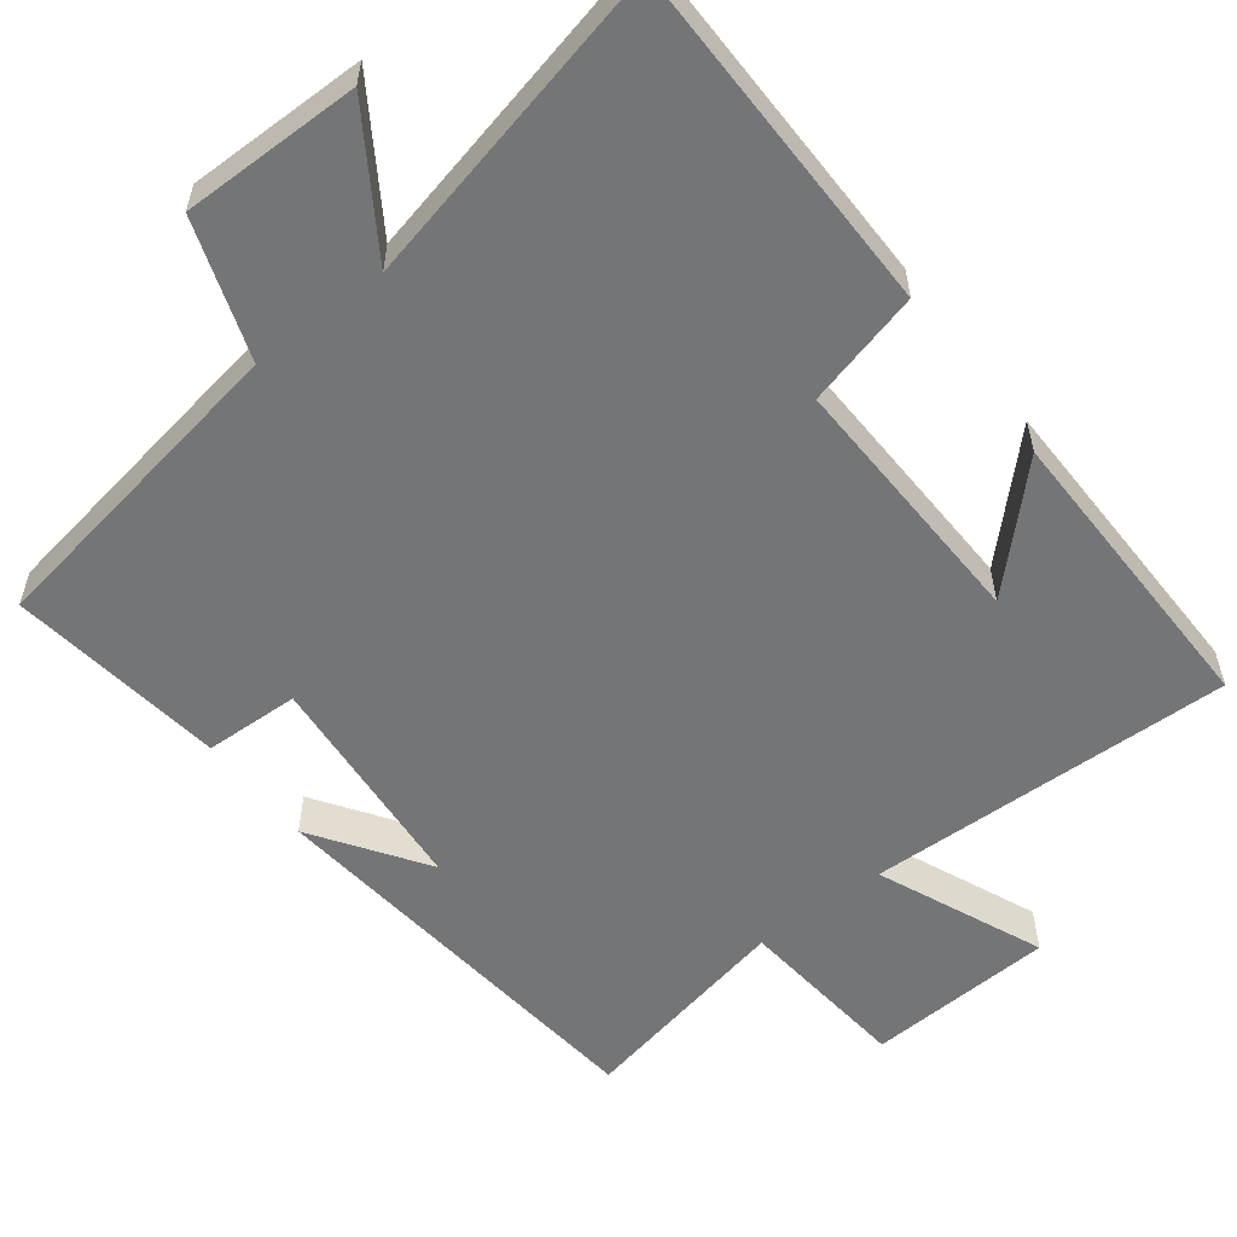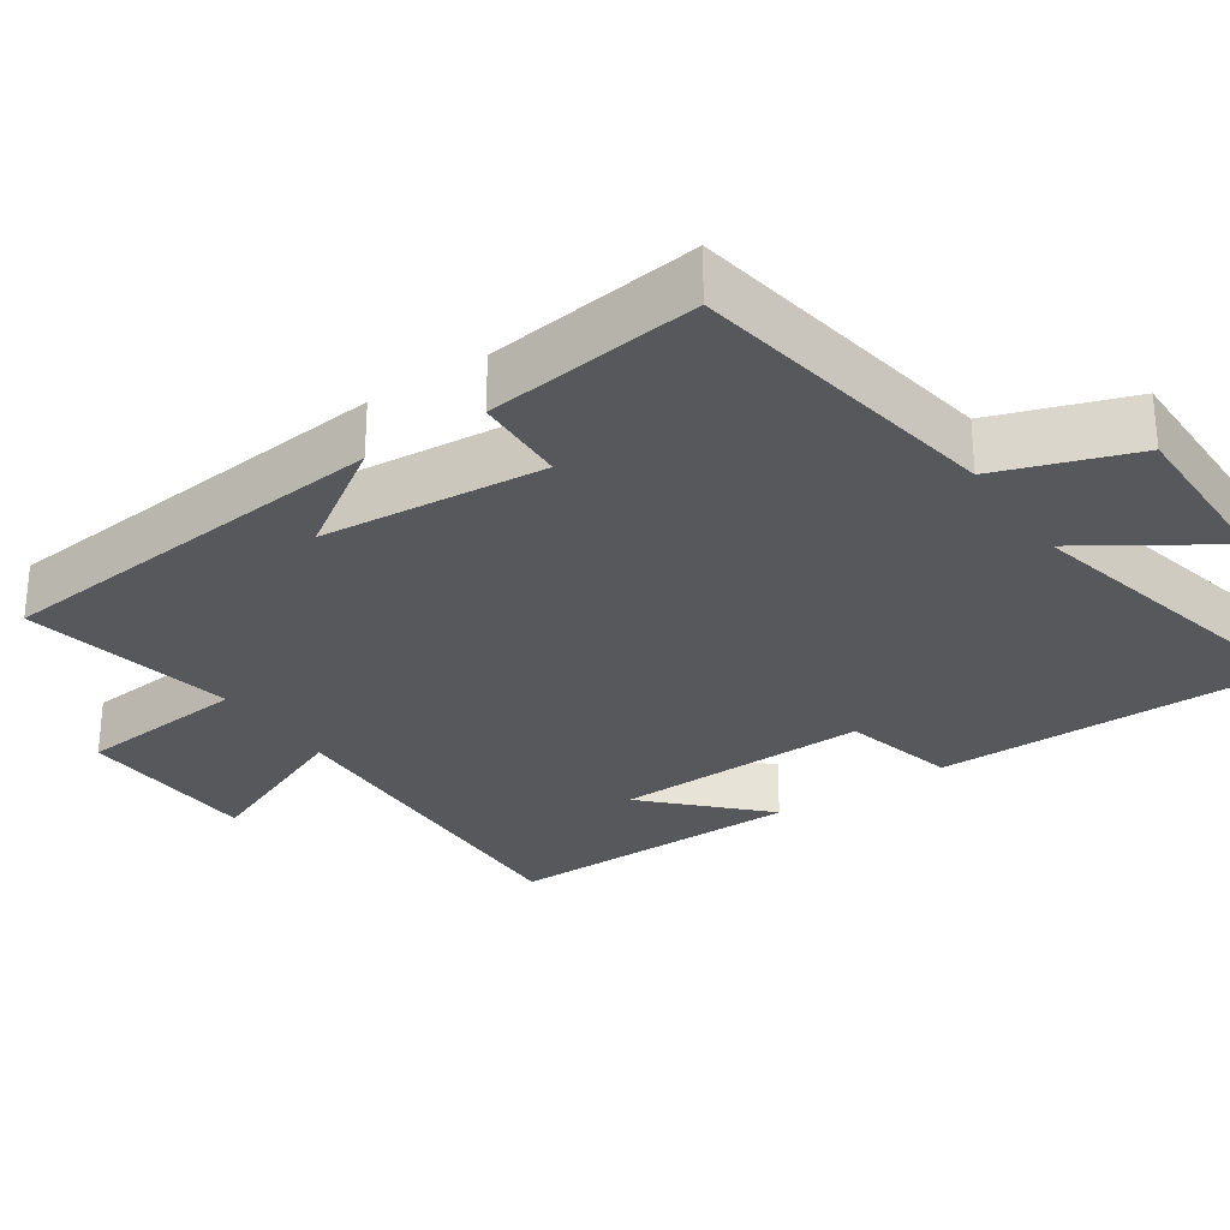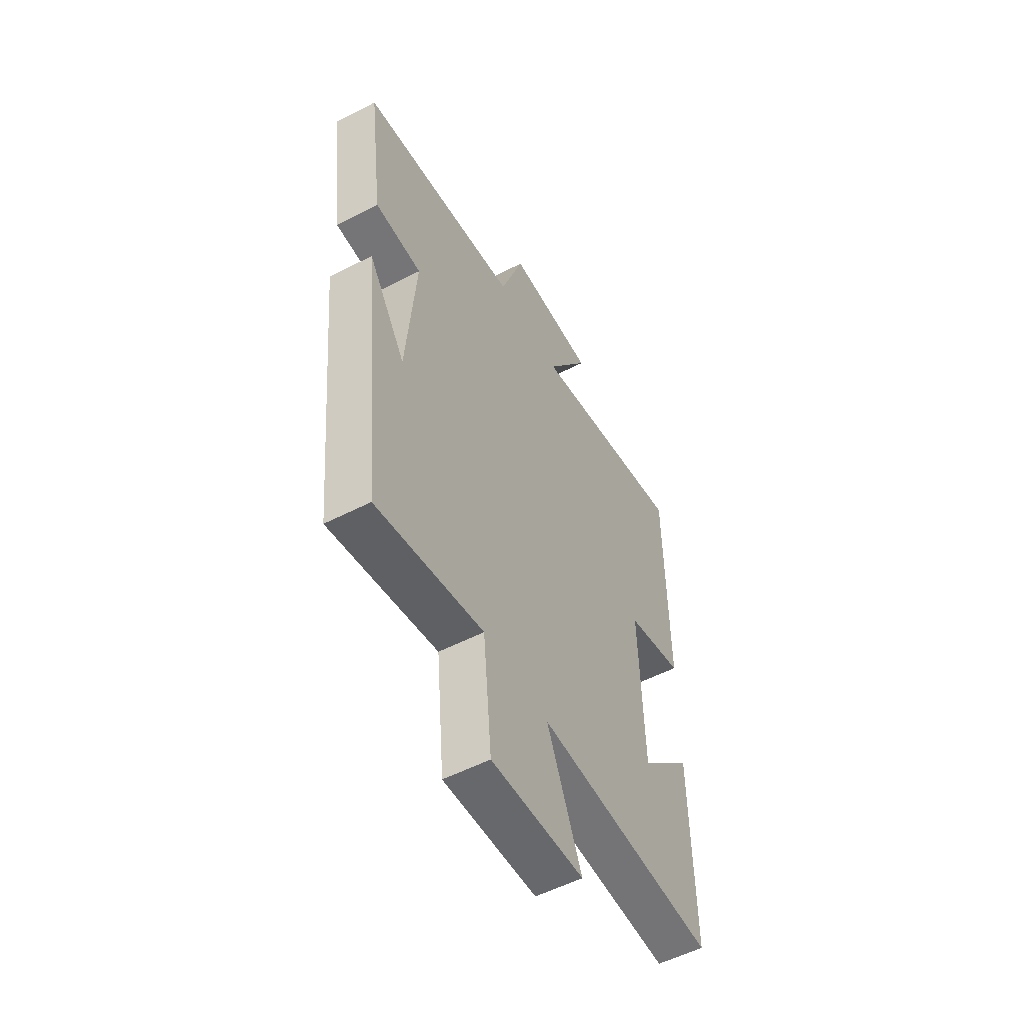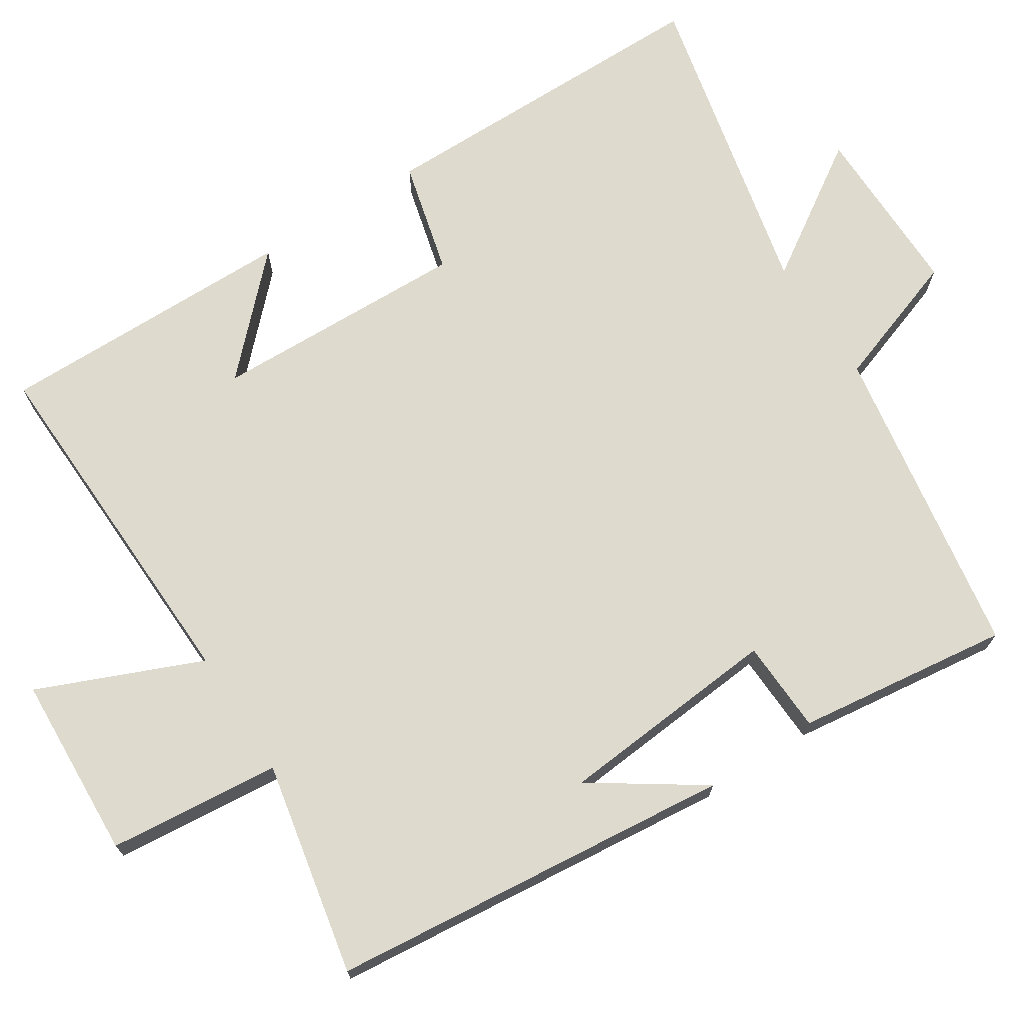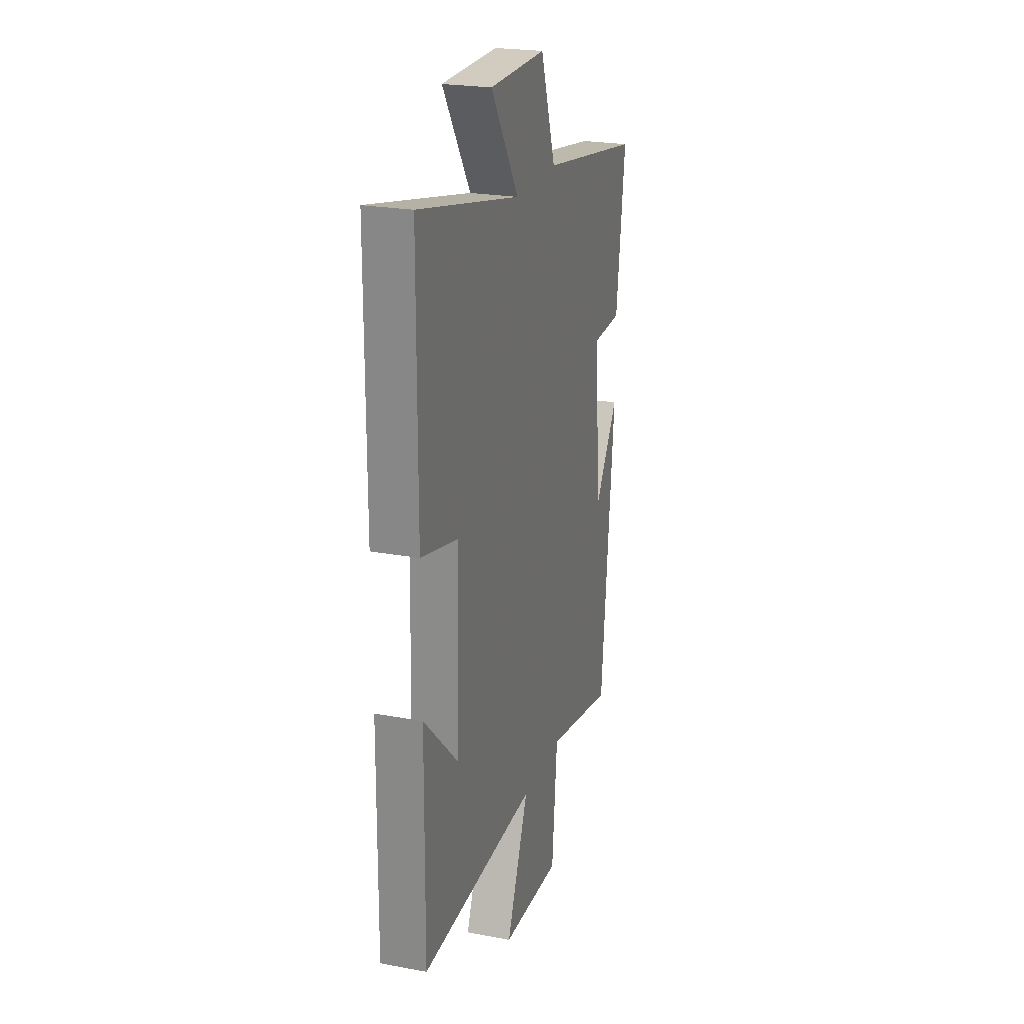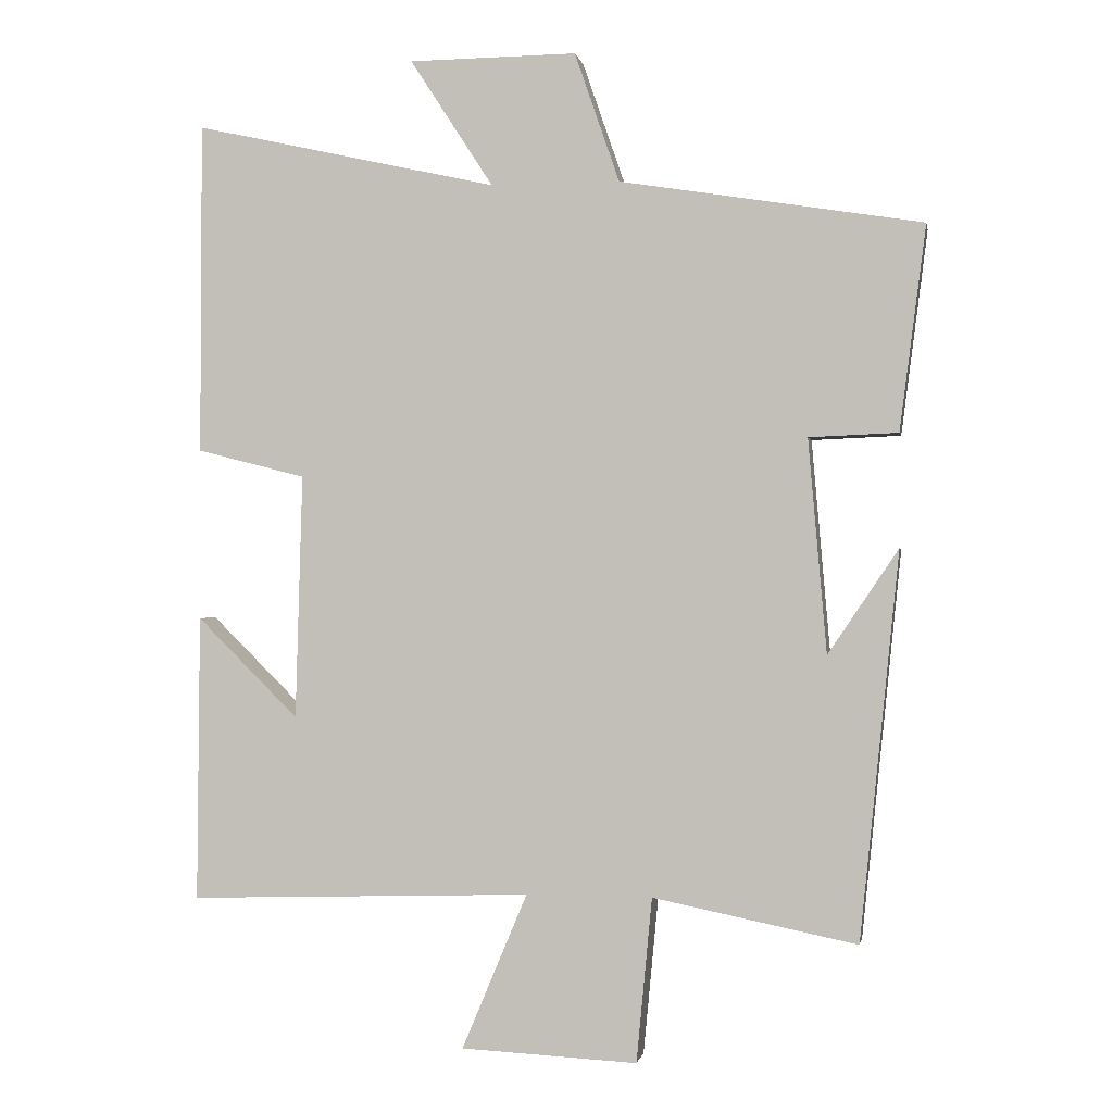
<metadata>
{"format":"obj","ext":"obj","renderer":"f3d","projection":"perspective","resolution":1024,"background":"white","views":[{"elev":-56.4,"azim":37.7,"up":"+Y"},{"elev":-28.7,"azim":-55.9,"up":"+Y"},{"elev":-54.7,"azim":-61.4,"up":"+Z"},{"elev":71.1,"azim":-122.8,"up":"+Y"},{"elev":23.5,"azim":107.3,"up":"+Z"},{"elev":-0.5,"azim":-169.7,"up":"+Z"}]}
</metadata>
<code>
v 0.504 0.07 -0.516
v 0.02 0.07 -0.5
v 0.112 0.07 -0.719
v -0.136 0.07 -0.731
v -0.158 0.07 -0.5
v -0.445 0.07 -0.558
v -0.5 0.07 -0.014
v -0.401 0.07 -0.161
v -0.375 0.07 0.139
v -0.5 0.07 0.144
v -0.537 0.07 0.431
v -0.112 0.07 0.5
v -0.049 0.07 0.682
v 0.187 0.07 0.68
v 0.07 0.07 0.5
v 0.498 0.07 0.596
v 0.5 0.07 0.129
v 0.347 0.07 0.09
v 0.357 0.07 -0.254
v 0.5 0.07 -0.113
v 0.504 0 -0.516
v 0.02 0 -0.5
v 0.112 0 -0.719
v -0.136 0 -0.731
v -0.158 0 -0.5
v -0.445 0 -0.558
v -0.5 0 -0.014
v -0.401 0 -0.161
v -0.375 0 0.139
v -0.5 0 0.144
v -0.537 0 0.431
v -0.112 0 0.5
v -0.049 0 0.682
v 0.187 0 0.68
v 0.07 0 0.5
v 0.498 0 0.596
v 0.5 0 0.129
v 0.347 0 0.09
v 0.357 0 -0.254
v 0.5 0 -0.113
f 19 20 1
f 15 16 17 18
f 15 18 19
f 12 13 14 15
f 11 12 15
f 10 11 15
f 9 10 15
f 8 9 15 19
f 6 7 8
f 5 6 8 19
f 2 3 4 5
f 2 5 19
f 1 2 19
f 21 40 39
f 38 37 36 35
f 39 38 35
f 35 34 33 32
f 35 32 31
f 35 31 30
f 35 30 29
f 39 35 29 28
f 28 27 26
f 39 28 26 25
f 25 24 23 22
f 39 25 22
f 39 22 21
f 1 21 22 2
f 2 22 23 3
f 3 23 24 4
f 4 24 25 5
f 5 25 26 6
f 6 26 27 7
f 7 27 28 8
f 8 28 29 9
f 9 29 30 10
f 10 30 31 11
f 11 31 32 12
f 12 32 33 13
f 13 33 34 14
f 14 34 35 15
f 15 35 36 16
f 16 36 37 17
f 17 37 38 18
f 18 38 39 19
f 19 39 40 20
f 20 40 21 1

</code>
